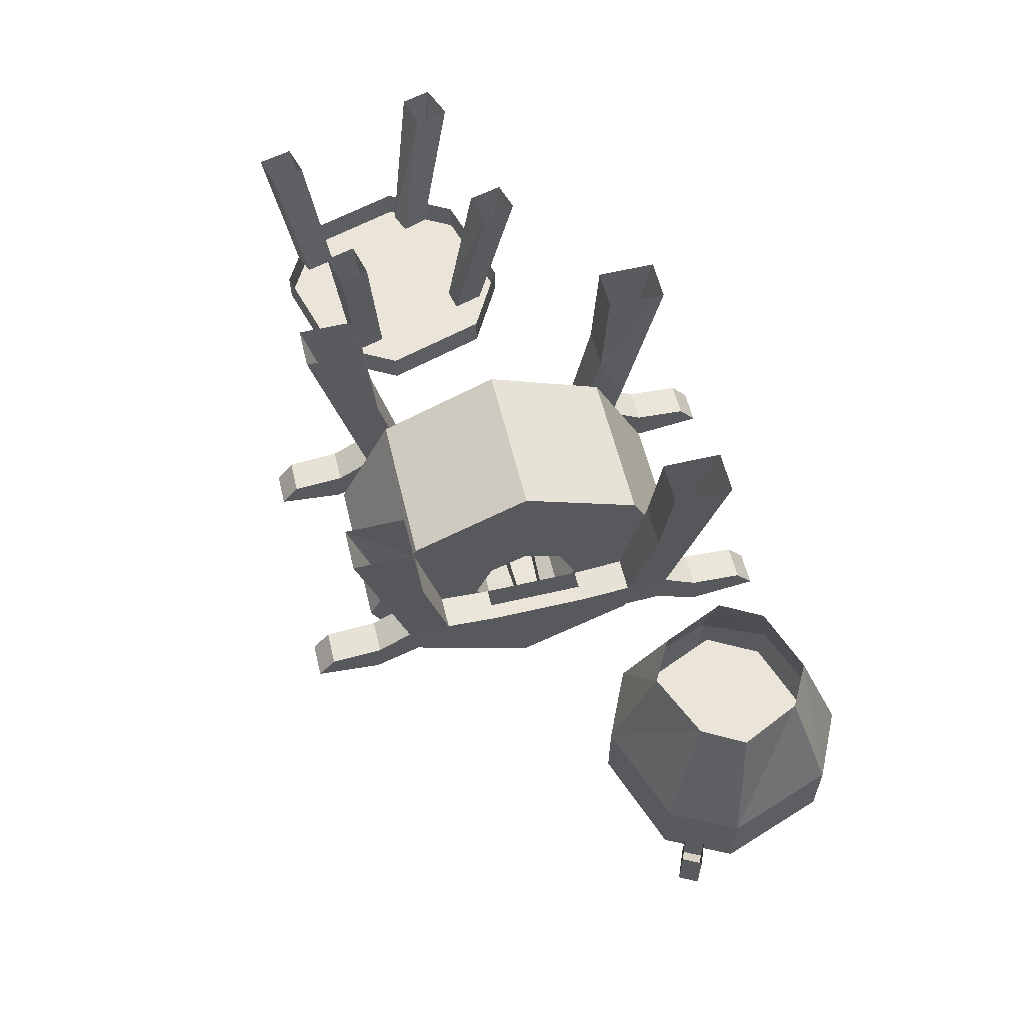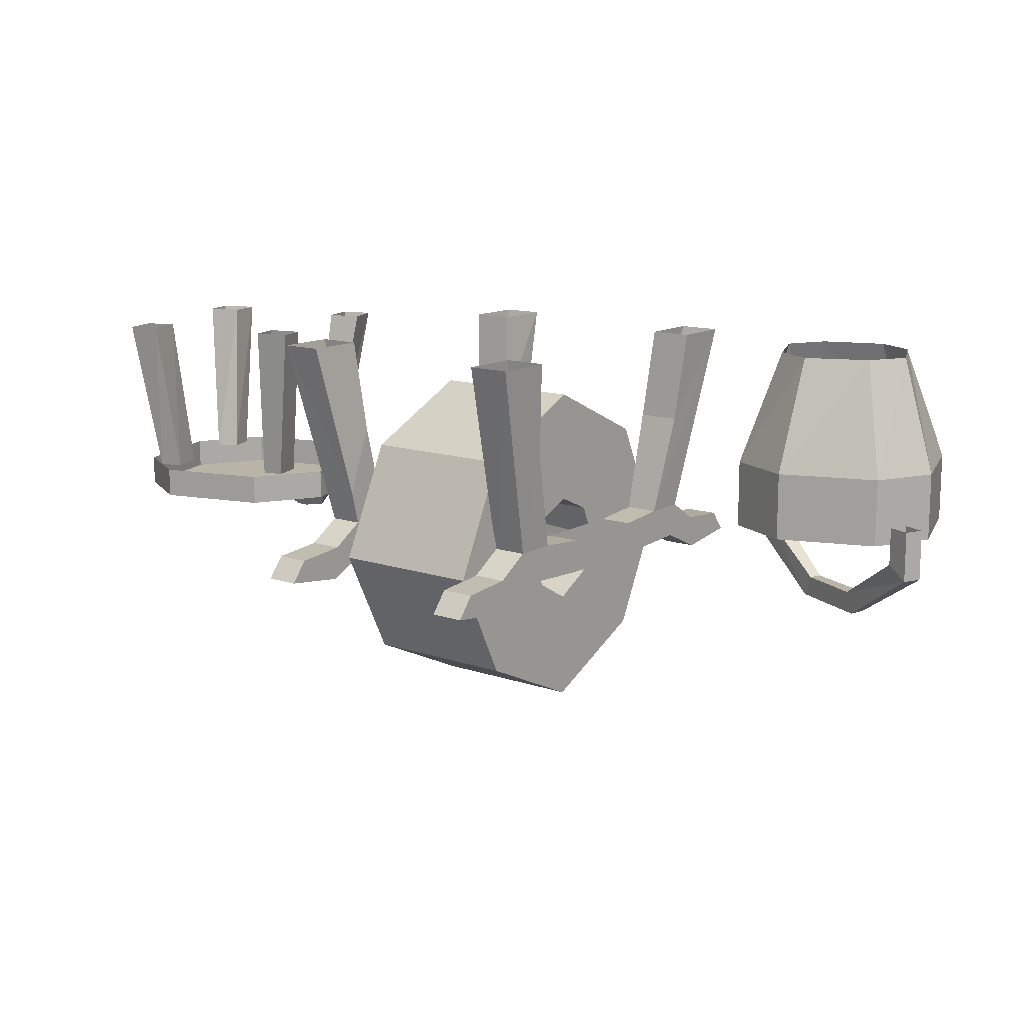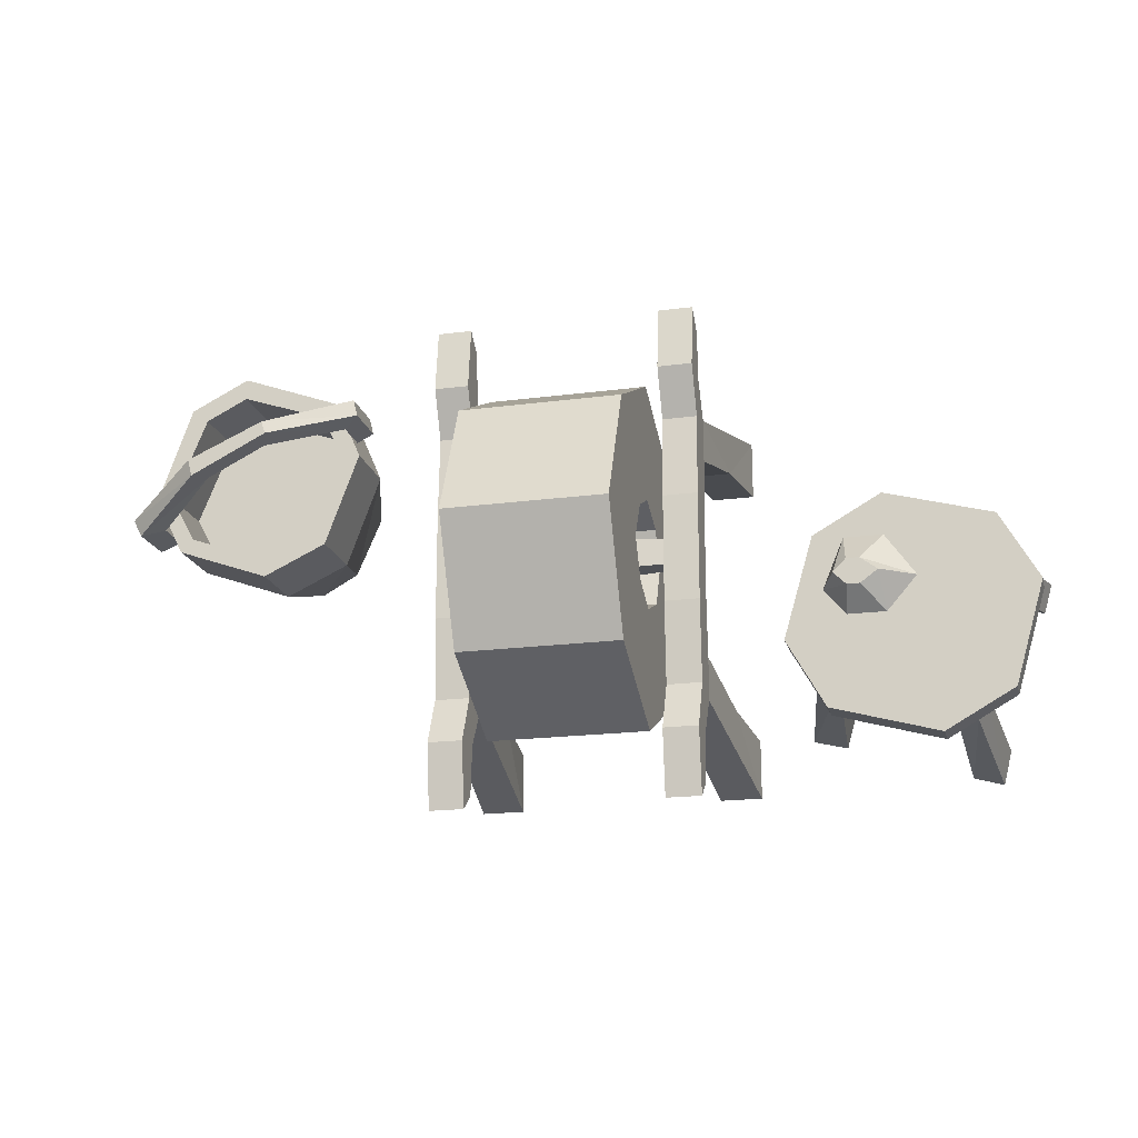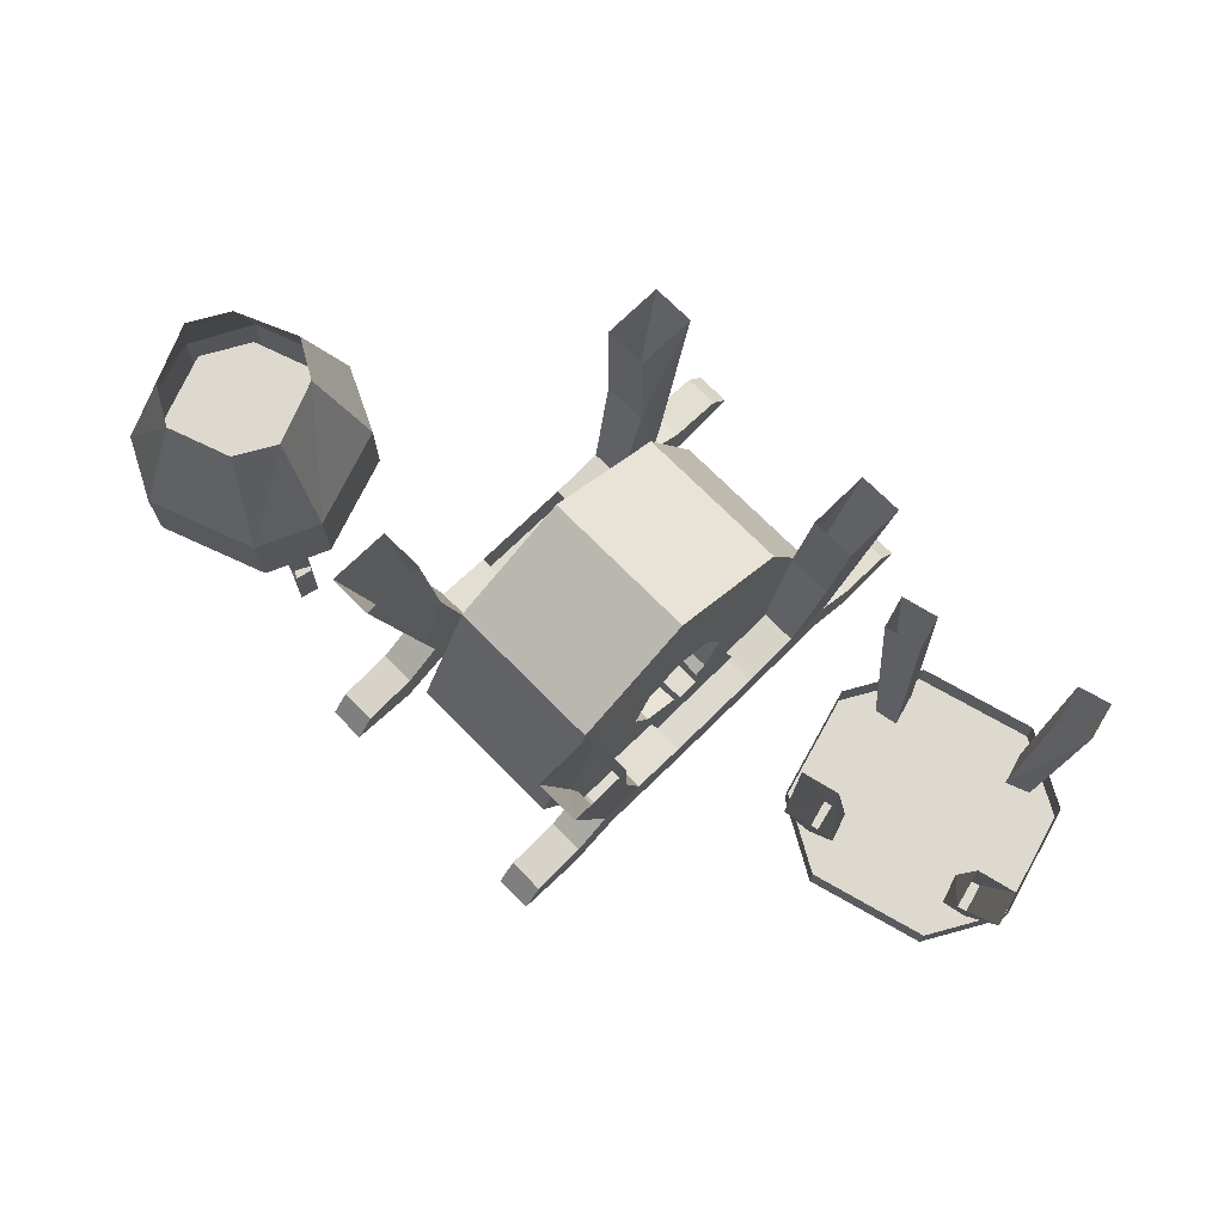
<metadata>
{"format":"obj","ext":"obj","renderer":"f3d","projection":"perspective","resolution":1024,"background":"white","views":[{"elev":59.0,"azim":-103.6,"up":"+Y"},{"elev":13.1,"azim":-142.5,"up":"+Y"},{"elev":-19.1,"azim":14.0,"up":"+Z"},{"elev":71.6,"azim":45.4,"up":"+Y"}]}
</metadata>
<code>
v 0.5312 -0.3984 -0.04688
v 0.5 -0.3984 -0.02344
v 0.4766 -0.3984 -0.02344
v 0.4531 -0.3984 -0.04688
v 0.4766 -0.3984 -0.07031
v 0.5 -0.3984 -0.07031
v 0.5391 -0.3516 -0.1094
v 0.5938 -0.3516 -0.04688
v 0.5391 -0.3516 0.03125
v 0.4688 -0.3516 0.03125
v 0.4297 -0.3516 -0.0625
v 0.4688 -0.3516 -0.1094
v 0.8125 0 0.03125
v 0.75 0 0.05469
v 0.7188 -0.2969 -0.007812
v 0.7578 -0.2969 -0.01562
v 0.7969 0 -0.02344
v 0.7422 -0.2969 -0.07031
v 0.7344 0 -0.007812
v 0.7031 -0.2969 -0.05469
v 0.4844 -0.2969 0.0625
v 0.5234 -0.2969 0.04688
v 0.5234 0 0.1172
v 0.4688 0 0.1328
v 0.4688 -0.2969 0.007812
v 0.4453 0 0.07031
v 0.5078 -0.2969 0
v 0.5078 0 0.05469
v 0.6797 -0.2969 -0.2969
v 0.6406 -0.2969 -0.2812
v 0.6484 0 -0.3281
v 0.7031 0 -0.3438
v 0.6953 -0.2969 -0.2422
v 0.7188 0 -0.2812
v 0.6562 -0.2969 -0.2266
v 0.6641 0 -0.2656
v 0.3594 0 -0.2422
v 0.4219 0 -0.2578
v 0.4453 -0.2969 -0.2266
v 0.4062 -0.2969 -0.2188
v 0.375 0 -0.1875
v 0.4219 -0.2969 -0.1641
v 0.4375 0 -0.2031
v 0.4609 -0.2969 -0.1719
v 0.5391 -0.3516 0.1094
v 0.7344 -0.3516 0.05469
v 0.7344 -0.2969 0.05469
v 0.5391 -0.2969 0.1094
v 0.4141 -0.3516 0.03906
v 0.8047 -0.3516 -0.07031
v 0.8047 -0.2969 -0.07031
v 0.75 -0.3516 -0.2578
v 0.75 -0.2969 -0.2578
v 0.625 -0.3516 -0.3281
v 0.625 -0.2969 -0.3281
v 0.4297 -0.3516 -0.2734
v 0.4297 -0.2969 -0.2734
v 0.3594 -0.3516 -0.1484
v 0.3594 -0.2969 -0.1484
v 0.4141 -0.2969 0.03906
v -0.8047 -0.375 0.1484
v -0.8438 -0.3984 0.1328
v -0.8438 -0.3047 0.1328
v -0.8047 -0.3047 0.1484
v -0.8203 -0.375 0.1797
v -0.7031 -0.4609 0.2344
v -0.6875 -0.4609 0.2109
v -0.7031 -0.5 0.2031
v -0.8594 -0.3984 0.1641
v -0.8594 -0.3047 0.1641
v -0.8203 -0.3047 0.1797
v -0.4219 -0.3984 0.3359
v -0.4531 -0.375 0.3203
v -0.4531 -0.3047 0.3203
v -0.4219 -0.3047 0.3359
v -0.4297 -0.3984 0.3672
v -0.5703 -0.5 0.2969
v -0.5625 -0.5 0.2734
v -0.5781 -0.4609 0.2656
v -0.4688 -0.375 0.3516
v -0.4688 -0.3047 0.3516
v -0.4297 -0.3047 0.3672
v -0.7109 -0.5 0.2344
v -0.5859 -0.4609 0.2891
v -0.75 -0.3359 0.3828
v -0.7812 -0.3359 0.4062
v -0.8438 -0.3359 0.2266
v -0.8125 -0.3359 0.2266
v -0.75 -0.2109 0.3828
v -0.6719 -0.2109 0.4219
v -0.6719 -0.3359 0.4219
v -0.6719 -0.3359 0.4609
v -0.7812 -0.2109 0.4062
v -0.8438 -0.2109 0.2266
v -0.7891 -0.2109 0.1172
v -0.7891 -0.3359 0.1172
v -0.7656 -0.3359 0.1406
v -0.8125 -0.2109 0.2266
v -0.6094 -0.2109 0.08594
v -0.5156 -0.2109 0.3672
v -0.5156 -0.3359 0.3672
v -0.4844 -0.3359 0.3906
v -0.6719 -0.2109 0.4609
v -0.6562 0 0.3828
v -0.7266 0 0.3438
v -0.7734 0 0.2422
v -0.7344 0 0.1719
v -0.6172 -0.2109 0.05469
v -0.6172 -0.3359 0.05469
v -0.6094 -0.3359 0.08594
v -0.7656 -0.2109 0.1406
v -0.5312 -0.3359 0.1328
v -0.5312 -0.2109 0.1328
v -0.4688 -0.2109 0.2812
v -0.4688 -0.3359 0.2812
v -0.4375 -0.3359 0.2812
v -0.4844 -0.2109 0.3906
v -0.5469 0 0.3438
v -0.5 -0.3359 0.1094
v -0.4375 -0.2109 0.2812
v -0.5078 0 0.2734
v -0.5 -0.2109 0.1094
v -0.5547 0 0.1641
v -0.625 0 0.125
v -0.2812 0 -0.3438
v -0.1875 -0.2969 -0.2656
v -0.1875 -0.3594 -0.25
v -0.25 -0.3594 -0.25
v -0.2656 -0.1719 -0.2188
v -0.2812 0 -0.2344
v -0.2031 0 -0.2344
v -0.1875 -0.1719 -0.2188
v -0.2031 0 -0.3438
v -0.25 -0.3594 -0.1719
v -0.1875 -0.3594 -0.1719
v -0.25 -0.4219 -0.2344
v -0.25 -0.4297 -0.08594
v -0.25 -0.3672 -0.07812
v -0.25 -0.4297 0.1094
v -0.25 -0.3672 0.1016
v -0.25 -0.4219 0.2578
v -0.25 -0.3594 0.1953
v -0.25 -0.3594 0.2734
v -0.2812 0 0.3672
v -0.2656 -0.1719 0.2422
v -0.1875 -0.3594 0.1953
v -0.1875 -0.1719 0.2422
v -0.1875 -0.2969 0.2891
v -0.1875 -0.3594 0.2734
v -0.1875 -0.4219 0.2578
v -0.1875 -0.4297 0.1094
v -0.1875 -0.3672 0.1016
v -0.1875 -0.4297 -0.08594
v -0.1875 -0.3672 -0.07812
v -0.1875 -0.4219 -0.2344
v -0.1875 -0.4609 -0.3203
v -0.1875 -0.3984 -0.3125
v -0.25 -0.3984 -0.3125
v -0.25 -0.4609 -0.3203
v -0.1875 -0.4609 0.3438
v -0.25 -0.4609 0.3438
v -0.25 -0.3984 0.3359
v -0.2031 0 0.3672
v -0.2031 0 0.2578
v -0.2812 0 0.2578
v -0.25 -0.4453 -0.4375
v -0.1875 -0.4453 -0.4375
v -0.1875 -0.4062 -0.4062
v -0.25 -0.4062 -0.4062
v -0.1875 -0.4453 0.4609
v -0.25 -0.4453 0.4609
v -0.1875 -0.3984 0.3359
v -0.1875 -0.4062 0.4297
v -0.25 -0.4062 0.4297
v 0.1328 -0.1016 0.007812
v -0.1562 -0.1016 0.007812
v 0.1328 -0.2031 0.2266
v 0.1328 -0.3438 0.07812
v 0.1328 -0.3125 0.007812
v 0.1328 -0.2031 -0.2109
v -0.1562 -0.2031 -0.2109
v -0.1562 -0.3438 -0.0625
v -0.1562 -0.3125 0.007812
v -0.1562 -0.2031 0.2266
v 0.1328 -0.4141 0.3281
v 0.1328 -0.4141 0.1094
v -0.1562 -0.3438 0.07812
v 0.1328 -0.3438 -0.0625
v 0.1328 -0.4141 -0.3125
v -0.1562 -0.4141 -0.3125
v -0.1562 -0.4141 -0.09375
v 0.1328 -0.4141 -0.09375
v 0.1328 -0.6172 -0.2109
v -0.1562 -0.6172 -0.2109
v -0.1562 -0.4766 -0.0625
v 0.1328 -0.4766 -0.0625
v 0.1328 -0.7188 0.007812
v -0.1562 -0.7188 0.007812
v -0.1562 -0.5156 0.007812
v 0.1328 -0.5156 0.007812
v 0.1328 -0.6172 0.2266
v -0.1562 -0.6172 0.2266
v -0.1562 -0.4766 0.07812
v 0.1328 -0.4766 0.07812
v -0.1562 -0.4141 0.3281
v -0.1562 -0.4141 0.1094
v 0.2266 -0.3594 -0.25
v 0.1641 -0.3594 -0.25
v 0.1641 -0.2969 -0.2656
v 0.2578 0 -0.3438
v 0.2266 -0.3594 -0.1719
v 0.2266 -0.4219 -0.2344
v 0.2266 -0.3984 -0.3125
v 0.1641 -0.3984 -0.3125
v 0.1641 -0.4219 -0.2344
v 0.1641 -0.3594 -0.1719
v 0.1641 -0.1719 -0.2188
v 0.1797 0 -0.3438
v 0.2422 -0.1719 -0.2188
v 0.2578 0 -0.2344
v 0.1797 0 -0.2344
v 0.2266 -0.4297 -0.08594
v 0.1641 -0.4297 -0.08594
v 0.1641 -0.3672 -0.07812
v 0.1641 -0.4297 0.1094
v 0.1641 -0.3672 0.1016
v 0.1641 -0.4219 0.2578
v 0.1641 -0.3594 0.1953
v 0.1641 -0.3594 0.2734
v 0.1641 -0.1719 0.2422
v 0.2266 -0.3594 0.1953
v 0.2422 -0.1719 0.2422
v 0.2266 -0.3594 0.2734
v 0.2266 -0.4219 0.2578
v 0.2266 -0.4297 0.1094
v 0.2266 -0.3672 0.1016
v 0.2266 -0.3672 -0.07812
v 0.1641 -0.4609 -0.3203
v 0.2266 -0.4609 -0.3203
v 0.1641 -0.4453 -0.4375
v 0.2266 -0.4453 -0.4375
v 0.2266 -0.4062 -0.4062
v 0.1641 -0.4062 -0.4062
v 0.2578 0 0.3672
v 0.1641 -0.2969 0.2891
v 0.2578 0 0.2578
v 0.1797 0 0.2578
v 0.1797 0 0.3672
v 0.2266 -0.4609 0.3438
v 0.1641 -0.4609 0.3438
v 0.1641 -0.3984 0.3359
v 0.2266 -0.3984 0.3359
v 0.2266 -0.4453 0.4609
v 0.1641 -0.4453 0.4609
v 0.1641 -0.4062 0.4297
v 0.2266 -0.4062 0.4297
v 0.1641 -0.4219 -0.01562
v -0.007812 -0.4375 -0.02344
v -0.007812 -0.375 -0.02344
v 0.1641 -0.3828 -0.01562
v -0.1875 -0.4219 0.03125
v -0.007812 -0.4375 0.03906
v -0.007812 -0.375 0.03906
v -0.1875 -0.3828 0.03125
v 0.1641 -0.4219 0.03125
v -0.1875 -0.4219 -0.01562
v -0.1875 -0.3828 -0.01562
v 0.1641 -0.3828 0.03125
f 1 2 3
f 1 3 4
f 1 4 5
f 1 5 6
f 1 6 7
f 1 7 8
f 1 8 2
f 2 8 9
f 2 9 3
f 3 9 10
f 3 10 4
f 4 10 11
f 4 11 5
f 5 11 12
f 5 12 6
f 6 12 7
f 7 12 11
f 7 11 10
f 7 10 9
f 7 9 8
f 13 14 15
f 13 15 16
f 17 18 19
f 19 18 20
f 21 22 23
f 21 23 24
f 25 26 27
f 27 26 28
f 29 30 31
f 29 31 32
f 33 34 35
f 35 34 36
f 37 38 39
f 37 39 40
f 41 42 43
f 43 42 44
f 45 49 10
f 45 10 9
f 45 9 46
f 46 9 8
f 46 8 50
f 49 58 11
f 49 11 10
f 8 7 52
f 8 52 50
f 54 52 7
f 54 7 56
f 56 7 12
f 56 12 58
f 58 12 11
f 85 88 89
f 85 89 90
f 85 90 91
f 86 92 93
f 86 93 94
f 86 94 87
f 87 94 95
f 87 95 96
f 88 97 98
f 88 98 89
f 90 100 91
f 91 100 101
f 92 102 103
f 92 103 93
f 93 103 104
f 93 104 105
f 93 105 94
f 94 105 106
f 94 106 95
f 95 106 107
f 95 107 108
f 95 108 96
f 96 108 109
f 97 110 111
f 97 111 98
f 99 111 110
f 99 110 112
f 99 112 113
f 100 114 101
f 101 114 115
f 102 116 117
f 102 117 103
f 103 117 118
f 103 118 104
f 112 115 113
f 113 115 114
f 116 119 120
f 116 120 117
f 117 120 121
f 117 121 118
f 109 108 122
f 109 122 119
f 119 122 120
f 120 122 123
f 120 123 121
f 108 107 124
f 108 124 122
f 122 124 123
f 125 126 127
f 125 127 128
f 130 129 131
f 131 129 132
f 133 126 125
f 132 129 134
f 132 134 135
f 142 145 146
f 146 145 147
f 127 157 128
f 128 157 158
f 136 159 155
f 136 155 153
f 136 153 137
f 137 153 151
f 137 151 139
f 139 151 150
f 139 150 141
f 141 150 160
f 141 160 161
f 143 162 149
f 143 149 148
f 143 148 144
f 144 148 163
f 164 147 165
f 165 147 145
f 154 138 134
f 154 134 135
f 155 159 156
f 156 159 166
f 156 166 167
f 157 168 158
f 158 168 169
f 167 166 169
f 167 169 168
f 146 142 140
f 146 140 152
f 170 171 161
f 170 161 160
f 170 173 171
f 171 173 174
f 162 174 172
f 162 172 149
f 172 174 173
f 207 208 209
f 207 209 210
f 207 213 208
f 208 213 214
f 209 218 210
f 216 211 219
f 216 219 217
f 217 219 220
f 217 220 221
f 215 212 222
f 215 222 223
f 228 230 231
f 231 230 232
f 216 211 237
f 216 237 224
f 238 239 212
f 238 212 215
f 238 240 239
f 239 240 241
f 243 242 241
f 243 241 240
f 243 214 242
f 242 214 213
f 244 245 229
f 244 229 233
f 246 232 247
f 247 232 230
f 248 245 244
f 225 235 234
f 225 234 227
f 227 234 249
f 227 249 250
f 229 251 233
f 233 251 252
f 226 236 231
f 226 231 228
f 250 249 253
f 250 253 254
f 251 255 252
f 252 255 256
f 254 253 256
f 254 256 255
f 225 223 222
f 225 222 235
f 257 258 259
f 257 259 260
f 261 262 263
f 261 263 264
f 258 266 267
f 258 267 259
f 262 265 268
f 262 268 263
f 13 16 17
f 17 16 18
f 19 20 14
f 14 20 15
f 21 24 25
f 25 24 26
f 27 28 22
f 22 28 23
f 29 32 33
f 33 32 34
f 35 36 30
f 30 36 31
f 37 40 41
f 41 40 42
f 43 44 38
f 38 44 39
f 45 46 47
f 45 47 48
f 45 48 49
f 46 50 51
f 46 51 47
f 50 52 53
f 50 53 51
f 52 54 55
f 52 55 53
f 54 56 57
f 54 57 55
f 56 58 59
f 56 59 57
f 58 49 60
f 58 60 59
f 49 48 60
f 85 86 87
f 85 87 88
f 85 91 92
f 85 92 86
f 87 96 97
f 87 97 88
f 91 101 102
f 91 102 92
f 96 109 110
f 96 110 97
f 101 115 116
f 101 116 102
f 112 110 109
f 112 109 119
f 112 119 115
f 115 119 116
f 125 128 129
f 125 129 130
f 131 132 133
f 133 132 126
f 132 135 127
f 132 127 126
f 129 128 134
f 134 128 136
f 134 136 137
f 134 137 138
f 138 137 139
f 138 139 140
f 140 139 141
f 140 141 142
f 142 141 143
f 142 143 144
f 142 144 145
f 146 147 148
f 146 148 149
f 146 149 150
f 146 150 151
f 146 151 152
f 152 151 153
f 152 153 154
f 154 153 155
f 154 155 135
f 135 155 127
f 127 155 156
f 127 156 157
f 128 158 159
f 128 159 136
f 141 161 162
f 141 162 143
f 163 148 147
f 163 147 164
f 165 145 144
f 156 167 168
f 156 168 157
f 158 169 166
f 158 166 159
f 126 132 133
f 170 160 172
f 170 172 173
f 171 174 161
f 161 174 162
f 149 172 160
f 149 160 150
f 207 210 211
f 207 211 212
f 207 212 213
f 208 214 215
f 208 215 216
f 208 216 209
f 209 216 217
f 209 217 218
f 217 221 218
f 211 210 219
f 219 210 220
f 215 223 216
f 216 223 224
f 224 223 225
f 224 225 226
f 226 225 227
f 226 227 228
f 228 227 229
f 228 229 230
f 231 232 233
f 231 233 234
f 231 234 235
f 231 235 236
f 236 235 222
f 236 222 237
f 237 222 212
f 237 212 211
f 238 215 214
f 238 214 240
f 239 241 242
f 239 242 213
f 239 213 212
f 243 240 214
f 244 233 232
f 244 232 246
f 247 230 248
f 248 230 245
f 229 245 230
f 227 250 251
f 227 251 229
f 233 252 249
f 233 249 234
f 250 254 255
f 250 255 251
f 252 256 253
f 252 253 249
f 265 262 257
f 257 262 258
f 258 262 266
f 262 261 266
f 61 62 63
f 61 63 64
f 61 64 65
f 61 65 66
f 61 66 67
f 61 67 62
f 62 67 68
f 62 68 69
f 62 69 70
f 62 70 63
f 69 65 71
f 69 71 70
f 65 64 71
f 72 73 74
f 72 74 75
f 72 75 76
f 72 76 77
f 72 77 78
f 72 78 73
f 73 78 79
f 73 79 80
f 73 80 81
f 73 81 74
f 80 76 82
f 80 82 81
f 76 75 82
f 68 83 69
f 69 83 65
f 65 83 66
f 66 83 77
f 66 77 84
f 66 84 67
f 67 84 79
f 67 79 68
f 68 79 78
f 68 78 83
f 83 78 77
f 76 80 84
f 76 84 77
f 80 79 84
f 89 98 99
f 89 99 90
f 90 99 100
f 98 111 99
f 99 113 114
f 99 114 100
f 175 176 177
f 175 180 181
f 175 181 176
f 176 184 177
f 177 184 185
f 180 189 190
f 180 190 181
f 189 193 194
f 189 194 190
f 193 197 198
f 193 198 194
f 197 201 202
f 197 202 198
f 201 185 205
f 201 205 202
f 185 184 205
f 175 177 178
f 175 178 179
f 175 179 180
f 176 181 182
f 176 182 183
f 176 183 184
f 177 185 186
f 177 186 178
f 178 186 187
f 178 187 183
f 178 183 179
f 179 183 182
f 179 182 188
f 179 188 180
f 180 188 189
f 181 190 191
f 181 191 182
f 182 191 188
f 188 191 192
f 188 192 189
f 189 192 193
f 190 194 195
f 190 195 191
f 191 195 192
f 192 195 196
f 192 196 193
f 193 196 197
f 194 198 199
f 194 199 195
f 195 199 196
f 196 199 200
f 196 200 197
f 197 200 201
f 198 202 203
f 198 203 199
f 199 203 200
f 200 203 204
f 200 204 201
f 201 204 185
f 202 205 206
f 202 206 203
f 203 206 204
f 204 206 186
f 204 186 185
f 205 184 187
f 205 187 206
f 206 187 186
f 183 187 184

</code>
